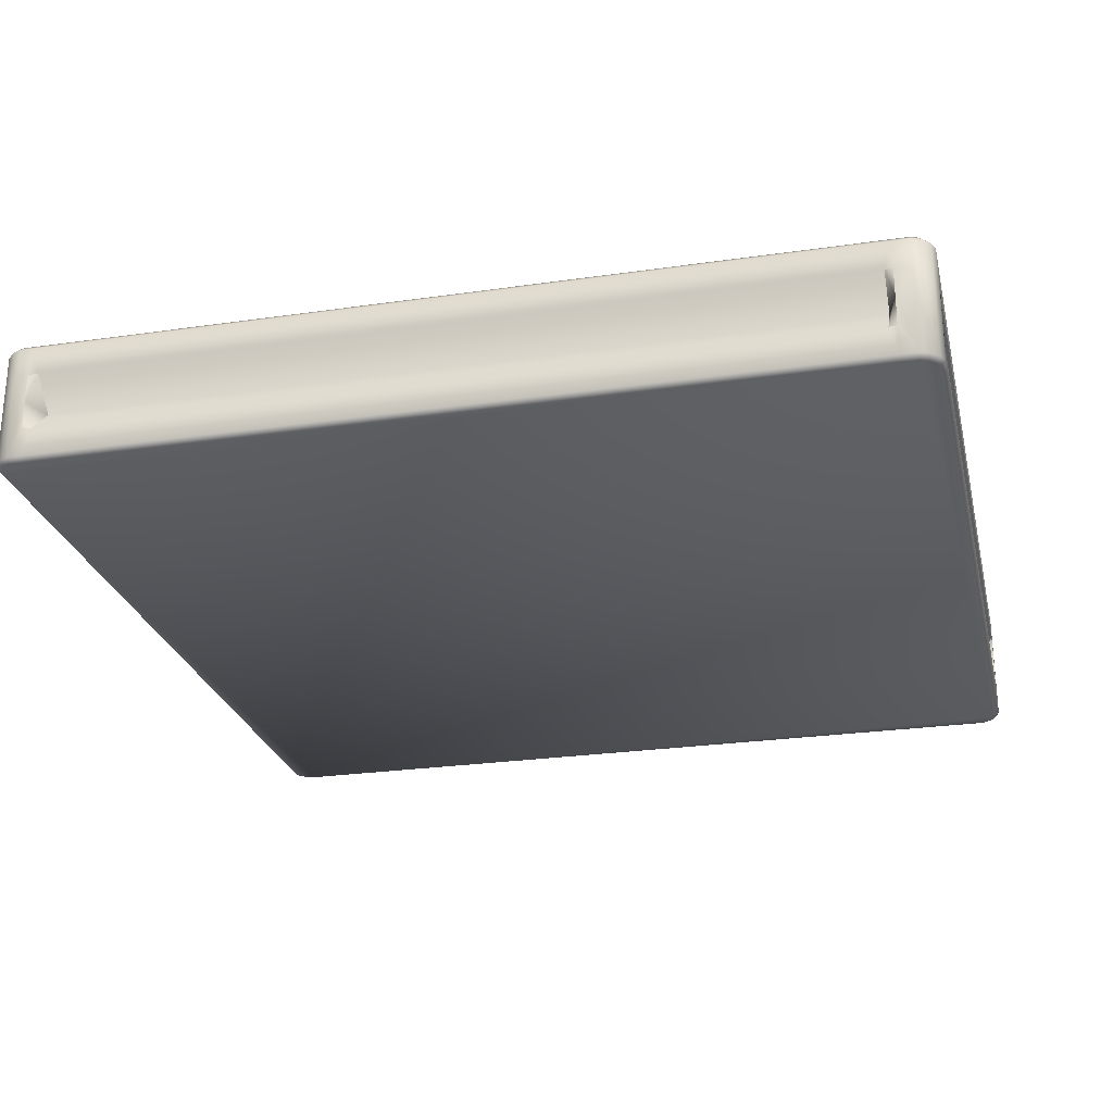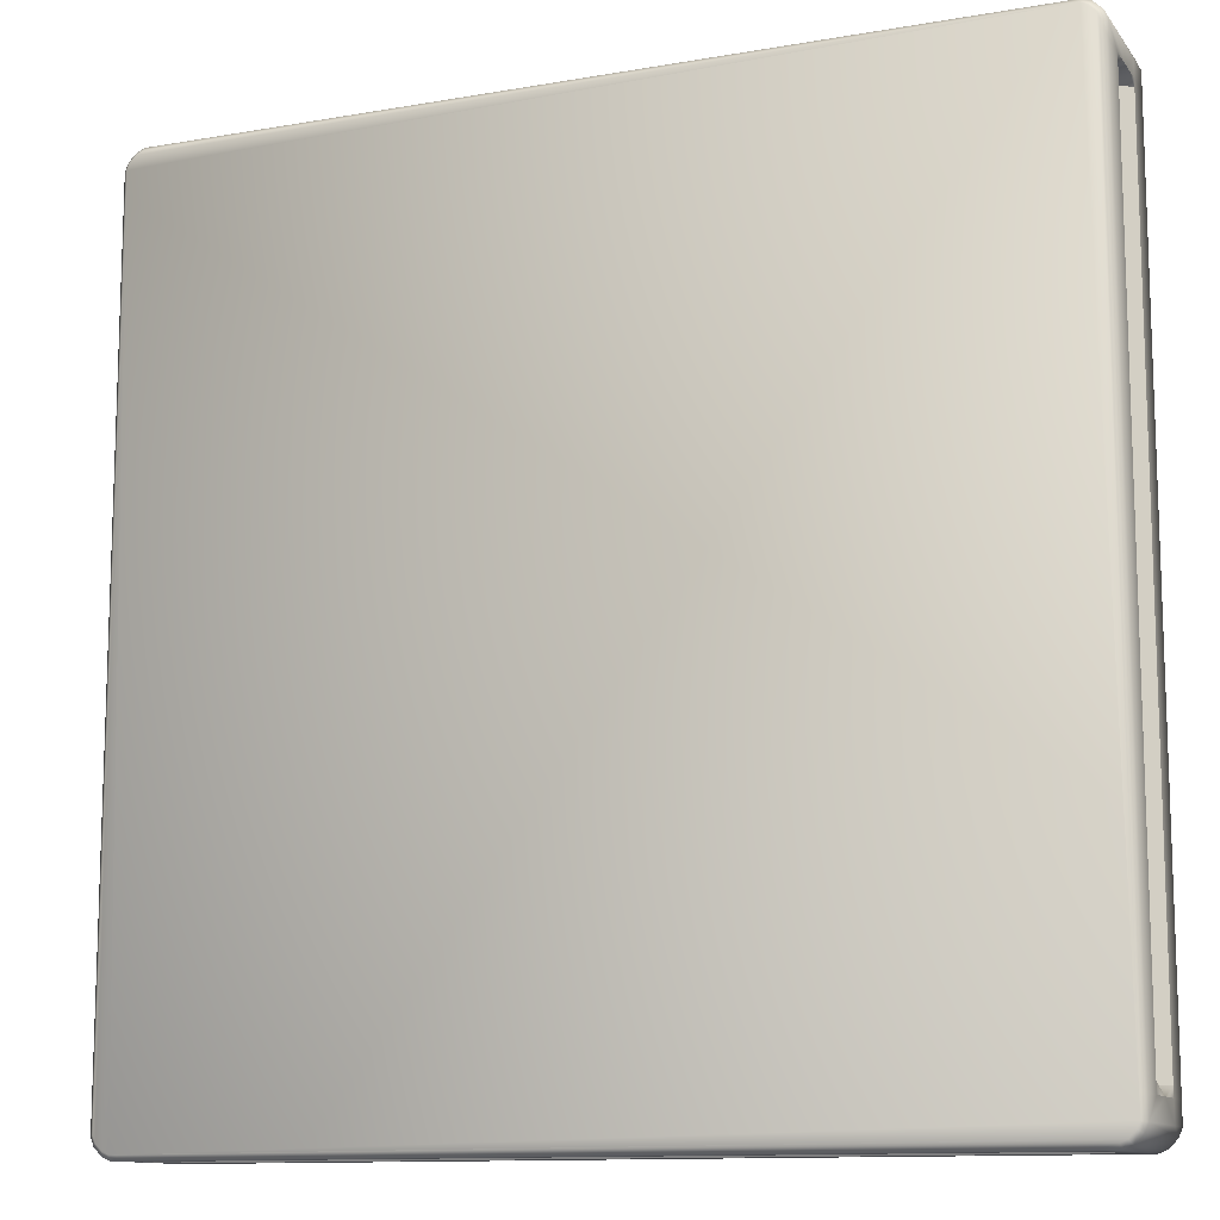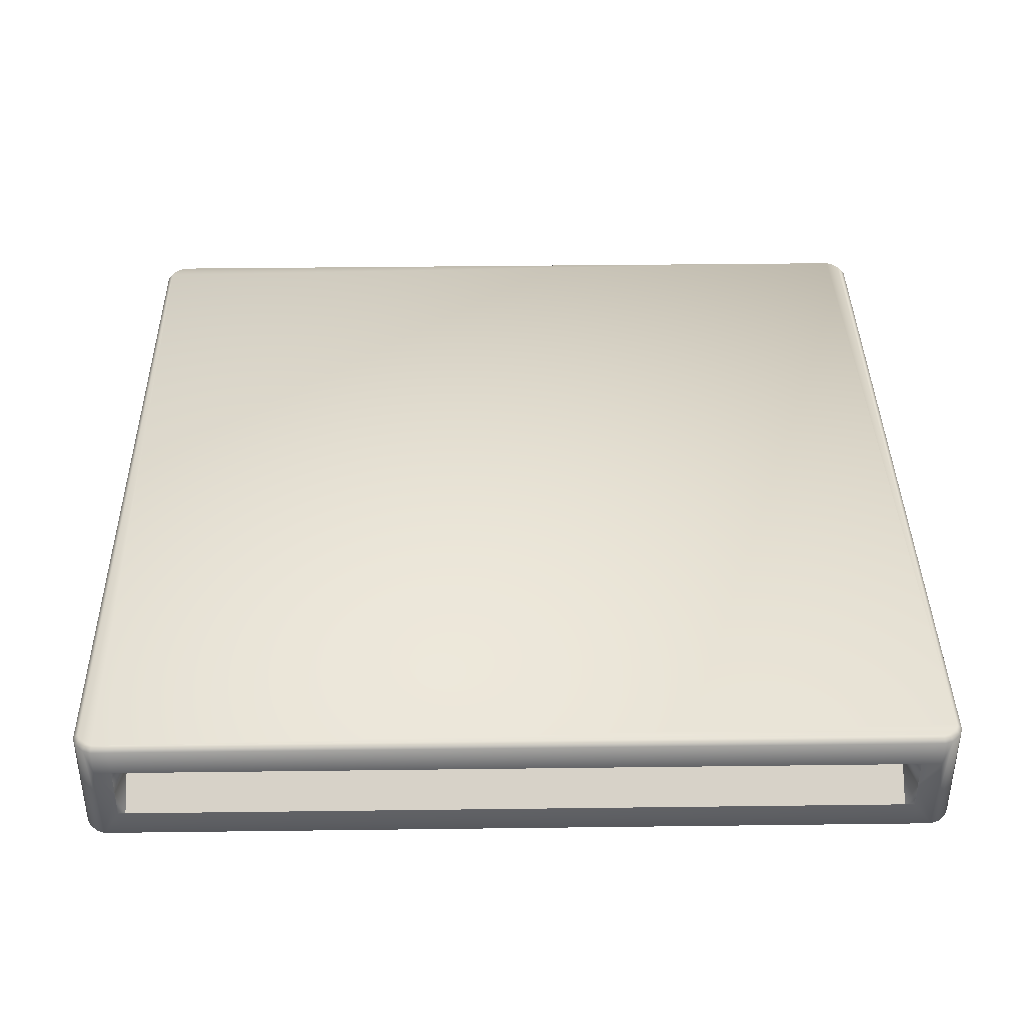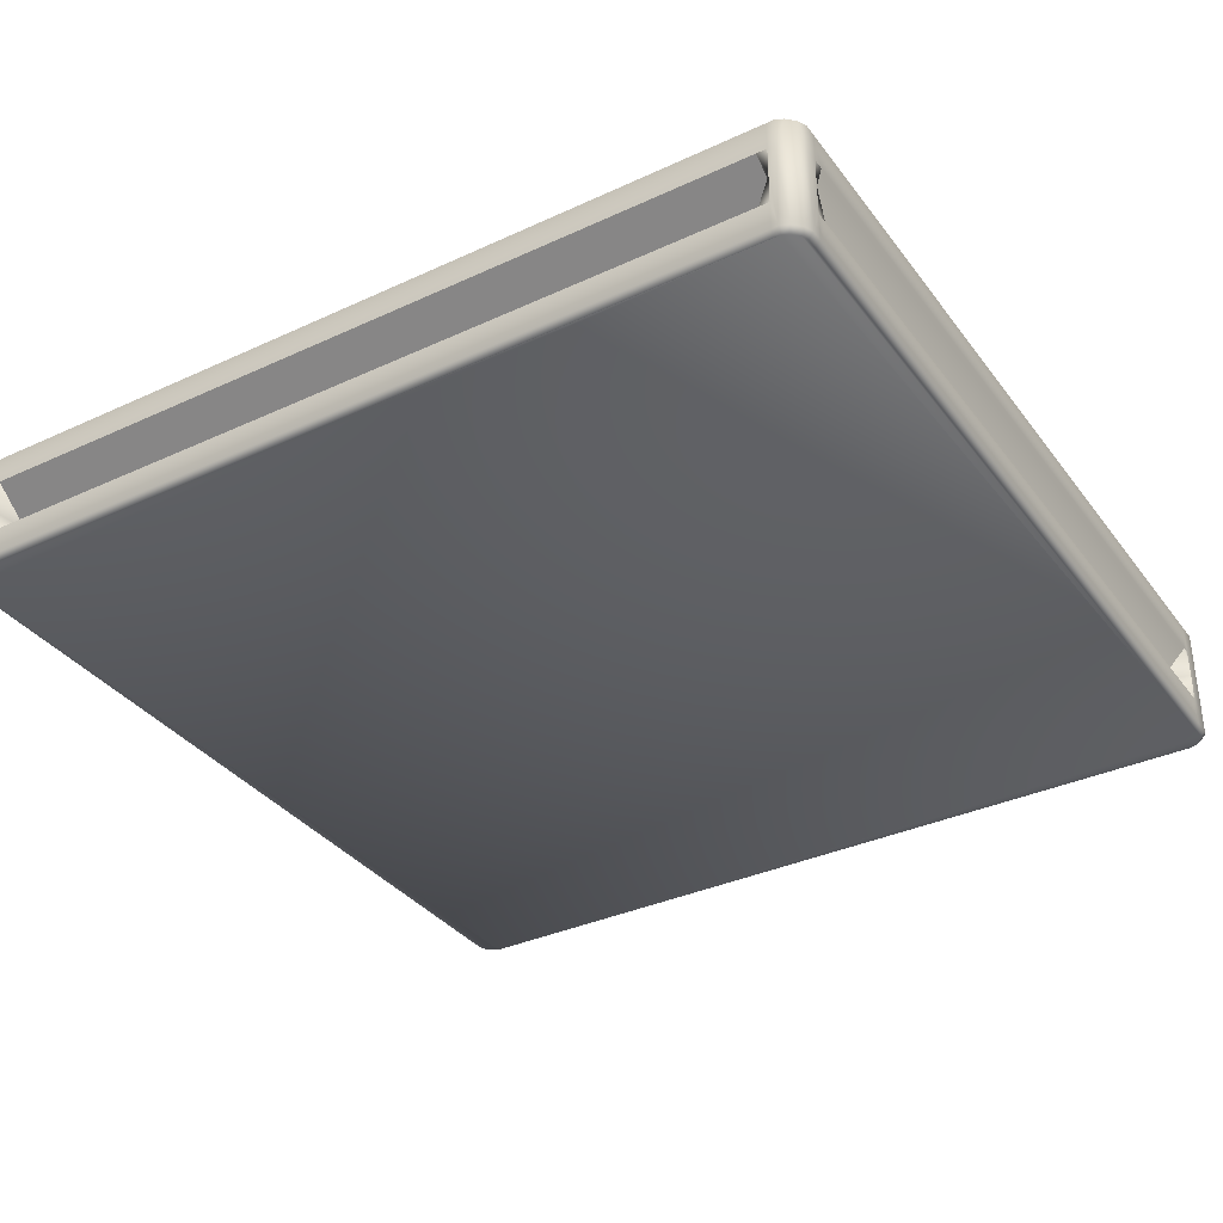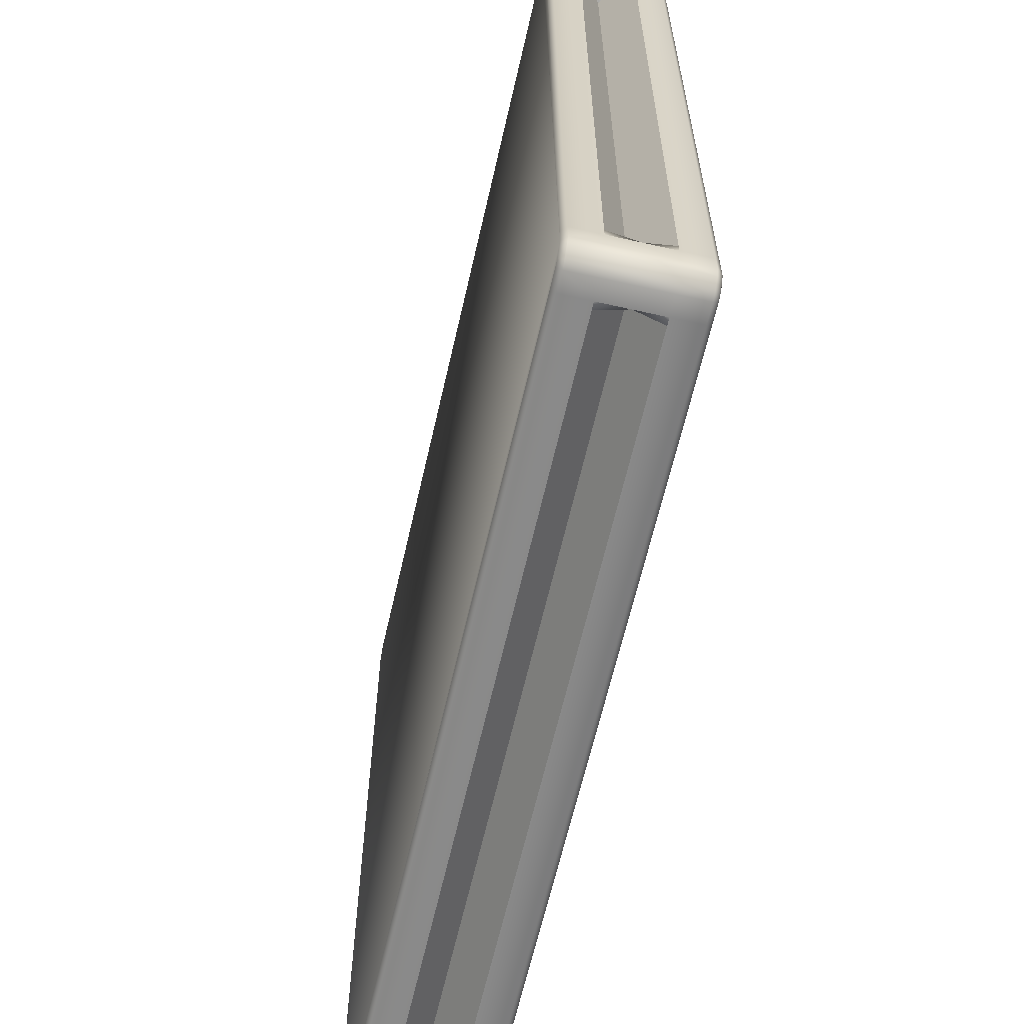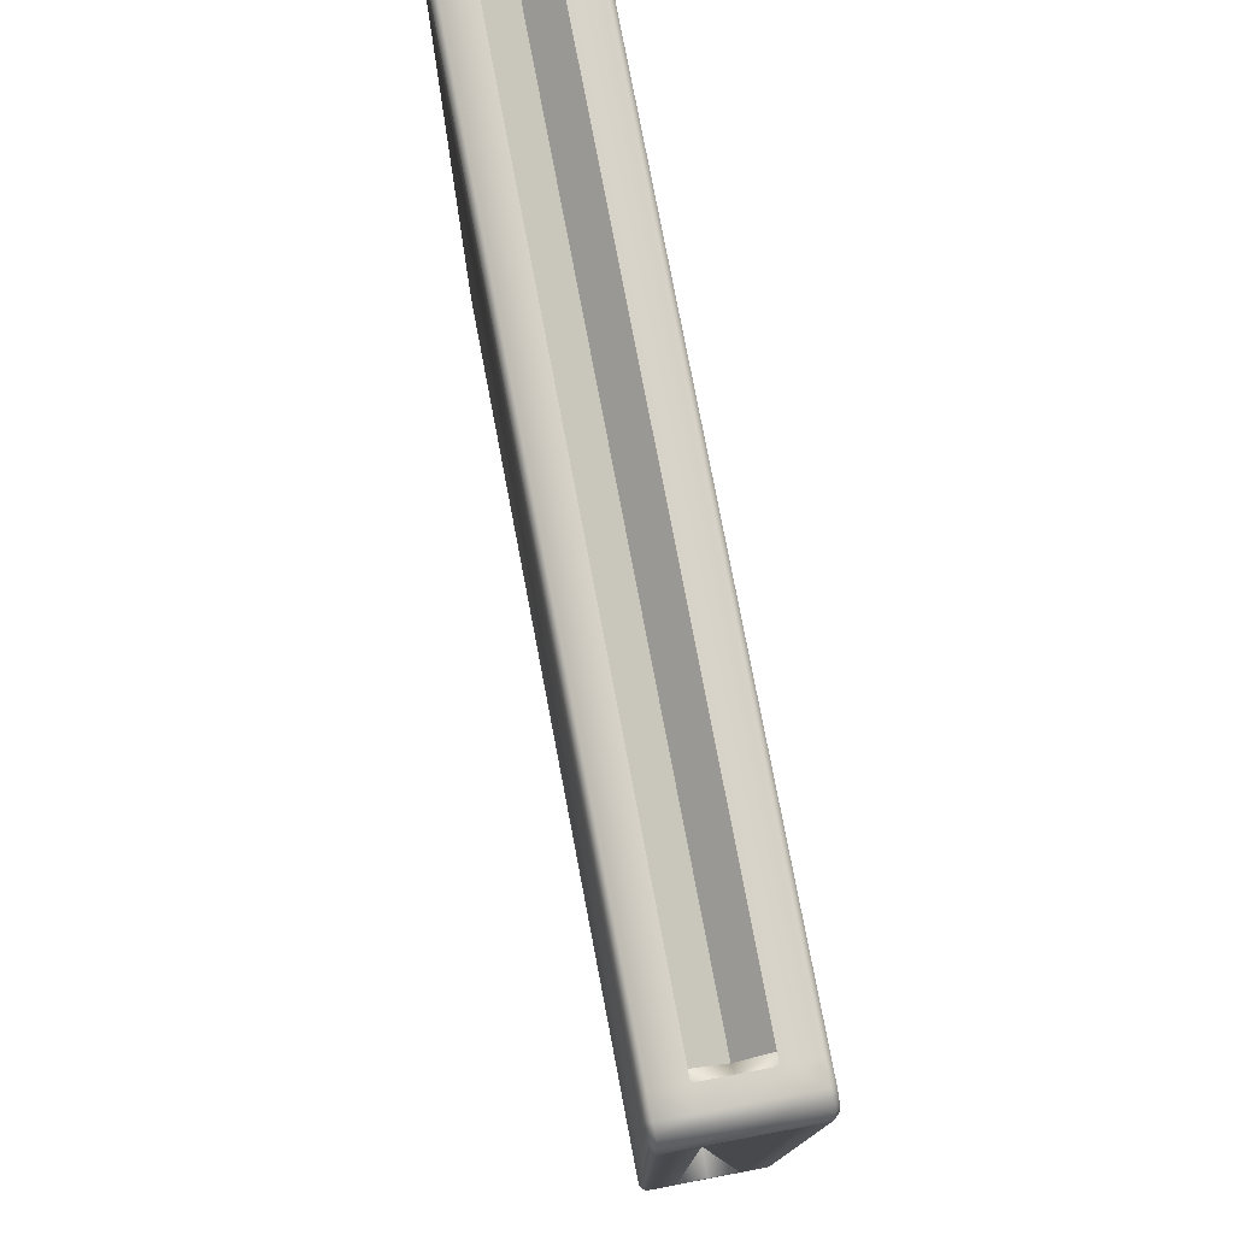
<metadata>
{"format":"obj","ext":"obj","renderer":"f3d","projection":"perspective","resolution":1024,"background":"white","views":[{"elev":-25.5,"azim":-76.9,"up":"+Y"},{"elev":-11.9,"azim":22.6,"up":"+Z"},{"elev":38.9,"azim":89.1,"up":"+Y"},{"elev":-35.1,"azim":-148.4,"up":"+Y"},{"elev":-63.1,"azim":77.2,"up":"+Z"},{"elev":77.6,"azim":-100.8,"up":"+Z"}]}
</metadata>
<code>
v  77.73 81.02 -59.82
v  77.78 81.02 -59.78
v  77.8 81.02 -59.74
v  71.99 81.02 -59.84
v  77.78 81.02 -54.01
v  77.8 81.02 -59.6
v  77.8 81.02 -54.16
v  77.8 81.02 -54.05
v  77.69 81.02 -53.94
v  77.73 81.02 -53.96
v  71.95 81.02 -53.96
v  77.59 81.02 -53.94
v  72.13 81.02 -53.94
v  71.99 81.02 -53.94
v  71.89 81.02 -54.05
v  71.91 81.02 -54.01
v  71.91 81.02 -59.78
v  71.89 81.02 -54.17
v  71.89 81.02 -59.66
v  71.89 81.02 -59.74
v  71.95 81.02 -59.82
v  72.04 81.02 -59.84
v  77.56 81.02 -59.84
v  77.69 81.02 -59.84
v  77.78 81.87 -59.78
v  77.73 81.87 -59.82
v  77.69 81.87 -59.84
v  77.8 81.87 -54.05
v  71.95 81.87 -59.82
v  77.56 81.87 -59.84
v  72.04 81.87 -59.84
v  71.99 81.87 -59.84
v  71.89 81.87 -59.74
v  71.91 81.87 -59.78
v  71.91 81.87 -54.01
v  71.89 81.87 -59.66
v  71.89 81.87 -54.17
v  71.89 81.87 -54.05
v  71.99 81.87 -53.94
v  71.95 81.87 -53.96
v  77.73 81.87 -53.96
v  72.13 81.87 -53.94
v  77.59 81.87 -53.94
v  77.69 81.87 -53.94
v  77.78 81.87 -54.01
v  77.8 81.87 -54.16
v  77.8 81.87 -59.6
v  77.8 81.87 -59.74
v  77.57 81.44 -59.88
v  77.7 81.64 -59.88
v  77.7 81.05 -59.88
v  77.57 81.25 -59.88
v  71.85 81.44 -59.67
v  71.85 81.64 -59.74
v  71.85 81.05 -59.74
v  71.85 81.25 -59.67
v  71.88 81.83 -59.8
v  71.93 81.83 -59.85
v  71.93 81.05 -59.85
v  71.88 81.05 -59.8
v  77.81 81.83 -59.8
v  77.81 81.05 -59.8
v  77.75 81.05 -59.85
v  77.75 81.83 -59.85
v  71.93 81.83 -53.93
v  71.88 81.83 -53.99
v  71.88 81.05 -53.99
v  71.93 81.05 -53.93
v  71.99 81.83 -59.88
v  71.99 81.64 -59.88
v  71.99 81.05 -59.88
v  77.7 81.83 -59.88
v  71.85 81.64 -54.04
v  71.85 81.05 -54.04
v  71.85 81.83 -59.74
v  77.83 81.64 -59.74
v  77.83 81.05 -59.74
v  77.83 81.83 -59.74
v  71.99 81.64 -53.91
v  71.99 81.05 -53.91
v  71.85 81.05 -54.16
v  72.03 81.05 -59.88
v  77.57 81.83 -59.88
v  71.85 81.83 -59.67
v  71.99 81.83 -53.91
v  71.85 81.83 -54.04
v  72.12 81.44 -53.91
v  72.12 81.25 -53.91
v  77.83 81.44 -54.16
v  77.83 81.64 -54.04
v  77.83 81.05 -54.04
v  77.83 81.25 -54.16
v  77.81 81.83 -53.99
v  77.75 81.83 -53.93
v  77.75 81.05 -53.93
v  77.81 81.05 -53.99
v  77.7 81.83 -53.91
v  77.7 81.64 -53.91
v  77.7 81.05 -53.91
v  77.83 81.83 -54.04
v  77.83 81.05 -59.6
v  77.6 81.05 -53.91
v  72.12 81.83 -53.91
v  77.83 81.83 -54.16
v  72.03 81.64 -59.88
v  71.85 81.83 -54.16
v  71.85 81.64 -54.16
v  77.6 81.64 -53.91
v  77.83 81.64 -59.6
v  77.57 81.05 -59.88
v  77.52 81.25 -59.88
v  72.03 81.83 -59.88
v  77.57 81.64 -59.88
v  72.1 81.64 -59.88
v  72.1 81.44 -59.6
v  72.03 81.44 -59.88
v  72.03 81.25 -59.88
v  71.85 81.25 -54.16
v  71.85 81.05 -59.67
v  71.85 81.64 -54.21
v  72.05 81.44 -54.21
v  71.85 81.44 -54.16
v  71.85 81.25 -59.59
v  71.85 81.64 -59.67
v  77.6 81.25 -53.91
v  72.12 81.05 -53.91
v  77.6 81.83 -53.91
v  77.54 81.64 -53.91
v  77.54 81.44 -54.11
v  77.6 81.44 -53.91
v  72.18 81.25 -53.91
v  72.12 81.64 -53.91
v  77.83 81.25 -59.6
v  77.83 81.05 -54.16
v  77.83 81.83 -59.6
v  77.83 81.64 -59.54
v  77.59 81.44 -59.54
v  77.83 81.44 -59.6
v  77.83 81.25 -54.21
v  77.83 81.64 -54.16
v  77.52 81.44 -59.6
v  72.05 81.44 -59.59
v  72.18 81.44 -54.11
v  77.59 81.44 -54.21
v  77.83 81.64 -54.21
v  77.83 81.25 -59.54
v  72.18 81.64 -53.91
v  77.54 81.25 -53.91
v  71.85 81.64 -59.59
v  71.85 81.25 -54.21
v  77.52 81.64 -59.88
v  72.1 81.25 -59.88
g sponza_145
f 1 2 3
f 1 3 4
f 5 6 7
f 5 7 8
f 6 5 9
f 6 9 3
f 5 10 9
f 11 12 13
f 11 13 14
f 12 11 15
f 12 15 9
f 11 16 15
f 9 15 4
f 9 4 3
f 17 18 19
f 17 19 20
f 18 17 4
f 18 4 15
f 17 21 4
f 22 23 1
f 22 1 4
f 24 1 23
f 25 26 27
f 25 27 28
f 29 30 31
f 29 31 32
f 30 29 33
f 30 33 27
f 29 34 33
f 35 36 37
f 35 37 38
f 36 35 39
f 36 39 33
f 35 40 39
f 33 39 28
f 33 28 27
f 41 42 43
f 41 43 44
f 42 41 28
f 42 28 39
f 41 45 28
f 46 47 25
f 46 25 28
f 48 25 47
f 49 50 51
f 49 51 52
f 53 54 55
f 53 55 56
f 57 58 59
f 57 59 60
f 61 62 63
f 61 63 64
f 65 66 67
f 65 67 68
f 58 69 70
f 58 70 59
f 71 59 70
f 63 51 50
f 63 50 64
f 72 64 50
f 67 66 73
f 67 73 74
f 57 55 54
f 57 54 75
f 60 55 57
f 76 77 61
f 76 61 78
f 61 77 62
f 79 65 68
f 79 68 80
f 15 74 81
f 15 81 18
f 4 71 82
f 4 82 22
f 27 72 83
f 27 83 30
f 33 75 84
f 33 84 36
f 2 1 63
f 2 63 62
f 21 17 60
f 21 60 59
f 16 11 68
f 16 68 67
f 26 25 61
f 26 61 64
f 34 29 58
f 34 58 57
f 40 35 66
f 40 66 65
f 1 24 51
f 1 51 63
f 4 21 59
f 4 59 71
f 15 16 67
f 15 67 74
f 27 26 64
f 27 64 72
f 33 34 57
f 33 57 75
f 39 40 65
f 39 65 85
f 3 2 62
f 3 62 77
f 17 20 55
f 17 55 60
f 11 14 80
f 11 80 68
f 25 48 78
f 25 78 61
f 29 32 69
f 29 69 58
f 35 38 86
f 35 86 66
f 87 79 80
f 87 80 88
f 89 90 91
f 89 91 92
f 93 94 95
f 93 95 96
f 94 97 98
f 94 98 95
f 99 95 98
f 93 91 90
f 93 90 100
f 96 91 93
f 3 77 101
f 3 101 6
f 9 99 102
f 9 102 12
f 39 85 103
f 39 103 42
f 28 100 104
f 28 104 46
f 10 5 96
f 10 96 95
f 45 41 94
f 45 94 93
f 9 10 95
f 9 95 99
f 28 45 93
f 28 93 100
f 5 8 91
f 5 91 96
f 41 44 97
f 41 97 94
f 70 69 105
f 106 107 73
f 106 73 86
f 98 97 108
f 76 78 109
f 110 111 52
f 110 51 24
f 110 24 23
f 112 31 30
f 112 30 83
f 83 72 113
f 113 50 49
f 110 23 22
f 110 22 82
f 112 114 105
f 114 115 116
f 114 116 105
f 82 71 117
f 112 69 32
f 112 32 31
f 81 74 118
f 119 19 18
f 119 18 81
f 106 86 38
f 106 38 37
f 106 120 107
f 120 121 122
f 120 122 107
f 119 123 56
f 106 37 36
f 106 36 84
f 119 55 20
f 119 20 19
f 84 75 124
f 124 54 53
f 102 99 125
f 126 13 12
f 126 12 102
f 127 97 44
f 127 44 43
f 127 128 108
f 128 129 130
f 128 130 108
f 126 131 88
f 127 43 42
f 127 42 103
f 126 80 14
f 126 14 13
f 79 132 103
f 79 103 85
f 132 79 87
f 101 77 133
f 134 7 6
f 134 6 101
f 135 78 48
f 135 48 47
f 135 136 109
f 136 137 138
f 136 138 109
f 134 139 92
f 135 47 46
f 135 46 104
f 134 91 8
f 134 8 7
f 104 100 140
f 140 90 89
f 111 141 49
f 111 49 52
f 123 142 53
f 123 53 56
f 131 143 87
f 131 87 88
f 139 144 89
f 139 89 92
f 144 137 136
f 144 136 145
f 138 137 146
f 138 146 133
f 137 144 139
f 137 139 146
f 89 144 145
f 89 145 140
f 143 129 128
f 143 128 147
f 130 129 148
f 130 148 125
f 129 143 131
f 129 131 148
f 87 143 147
f 87 147 132
f 142 121 120
f 142 120 149
f 122 121 150
f 122 150 118
f 121 142 123
f 121 123 150
f 53 142 149
f 53 149 124
f 141 115 114
f 141 114 151
f 116 115 152
f 116 152 117
f 115 141 111
f 115 111 152
f 49 141 151
f 49 151 113
f 70 105 116
f 84 124 149
f 150 123 119
f 150 119 81
f 151 114 112
f 151 112 83
f 82 117 152
f 149 120 106
f 149 106 84
f 81 118 150
f 73 107 122
f 148 131 126
f 148 126 102
f 103 132 147
f 147 128 127
f 147 127 103
f 98 108 130
f 146 139 134
f 146 134 101
f 104 140 145
f 102 125 148
f 76 109 138
f 83 113 151
f 152 111 110
f 152 110 82
f 101 133 146
f 145 136 135
f 145 135 104
f 55 119 56
f 75 54 124
f 69 112 105
f 116 117 71
f 116 71 70
f 66 86 73
f 79 85 65
f 80 126 88
f 122 118 74
f 122 74 73
f 100 90 140
f 130 125 99
f 130 99 98
f 91 134 92
f 97 127 108
f 78 135 109
f 72 50 113
f 51 110 52
f 138 133 77
f 138 77 76

</code>
